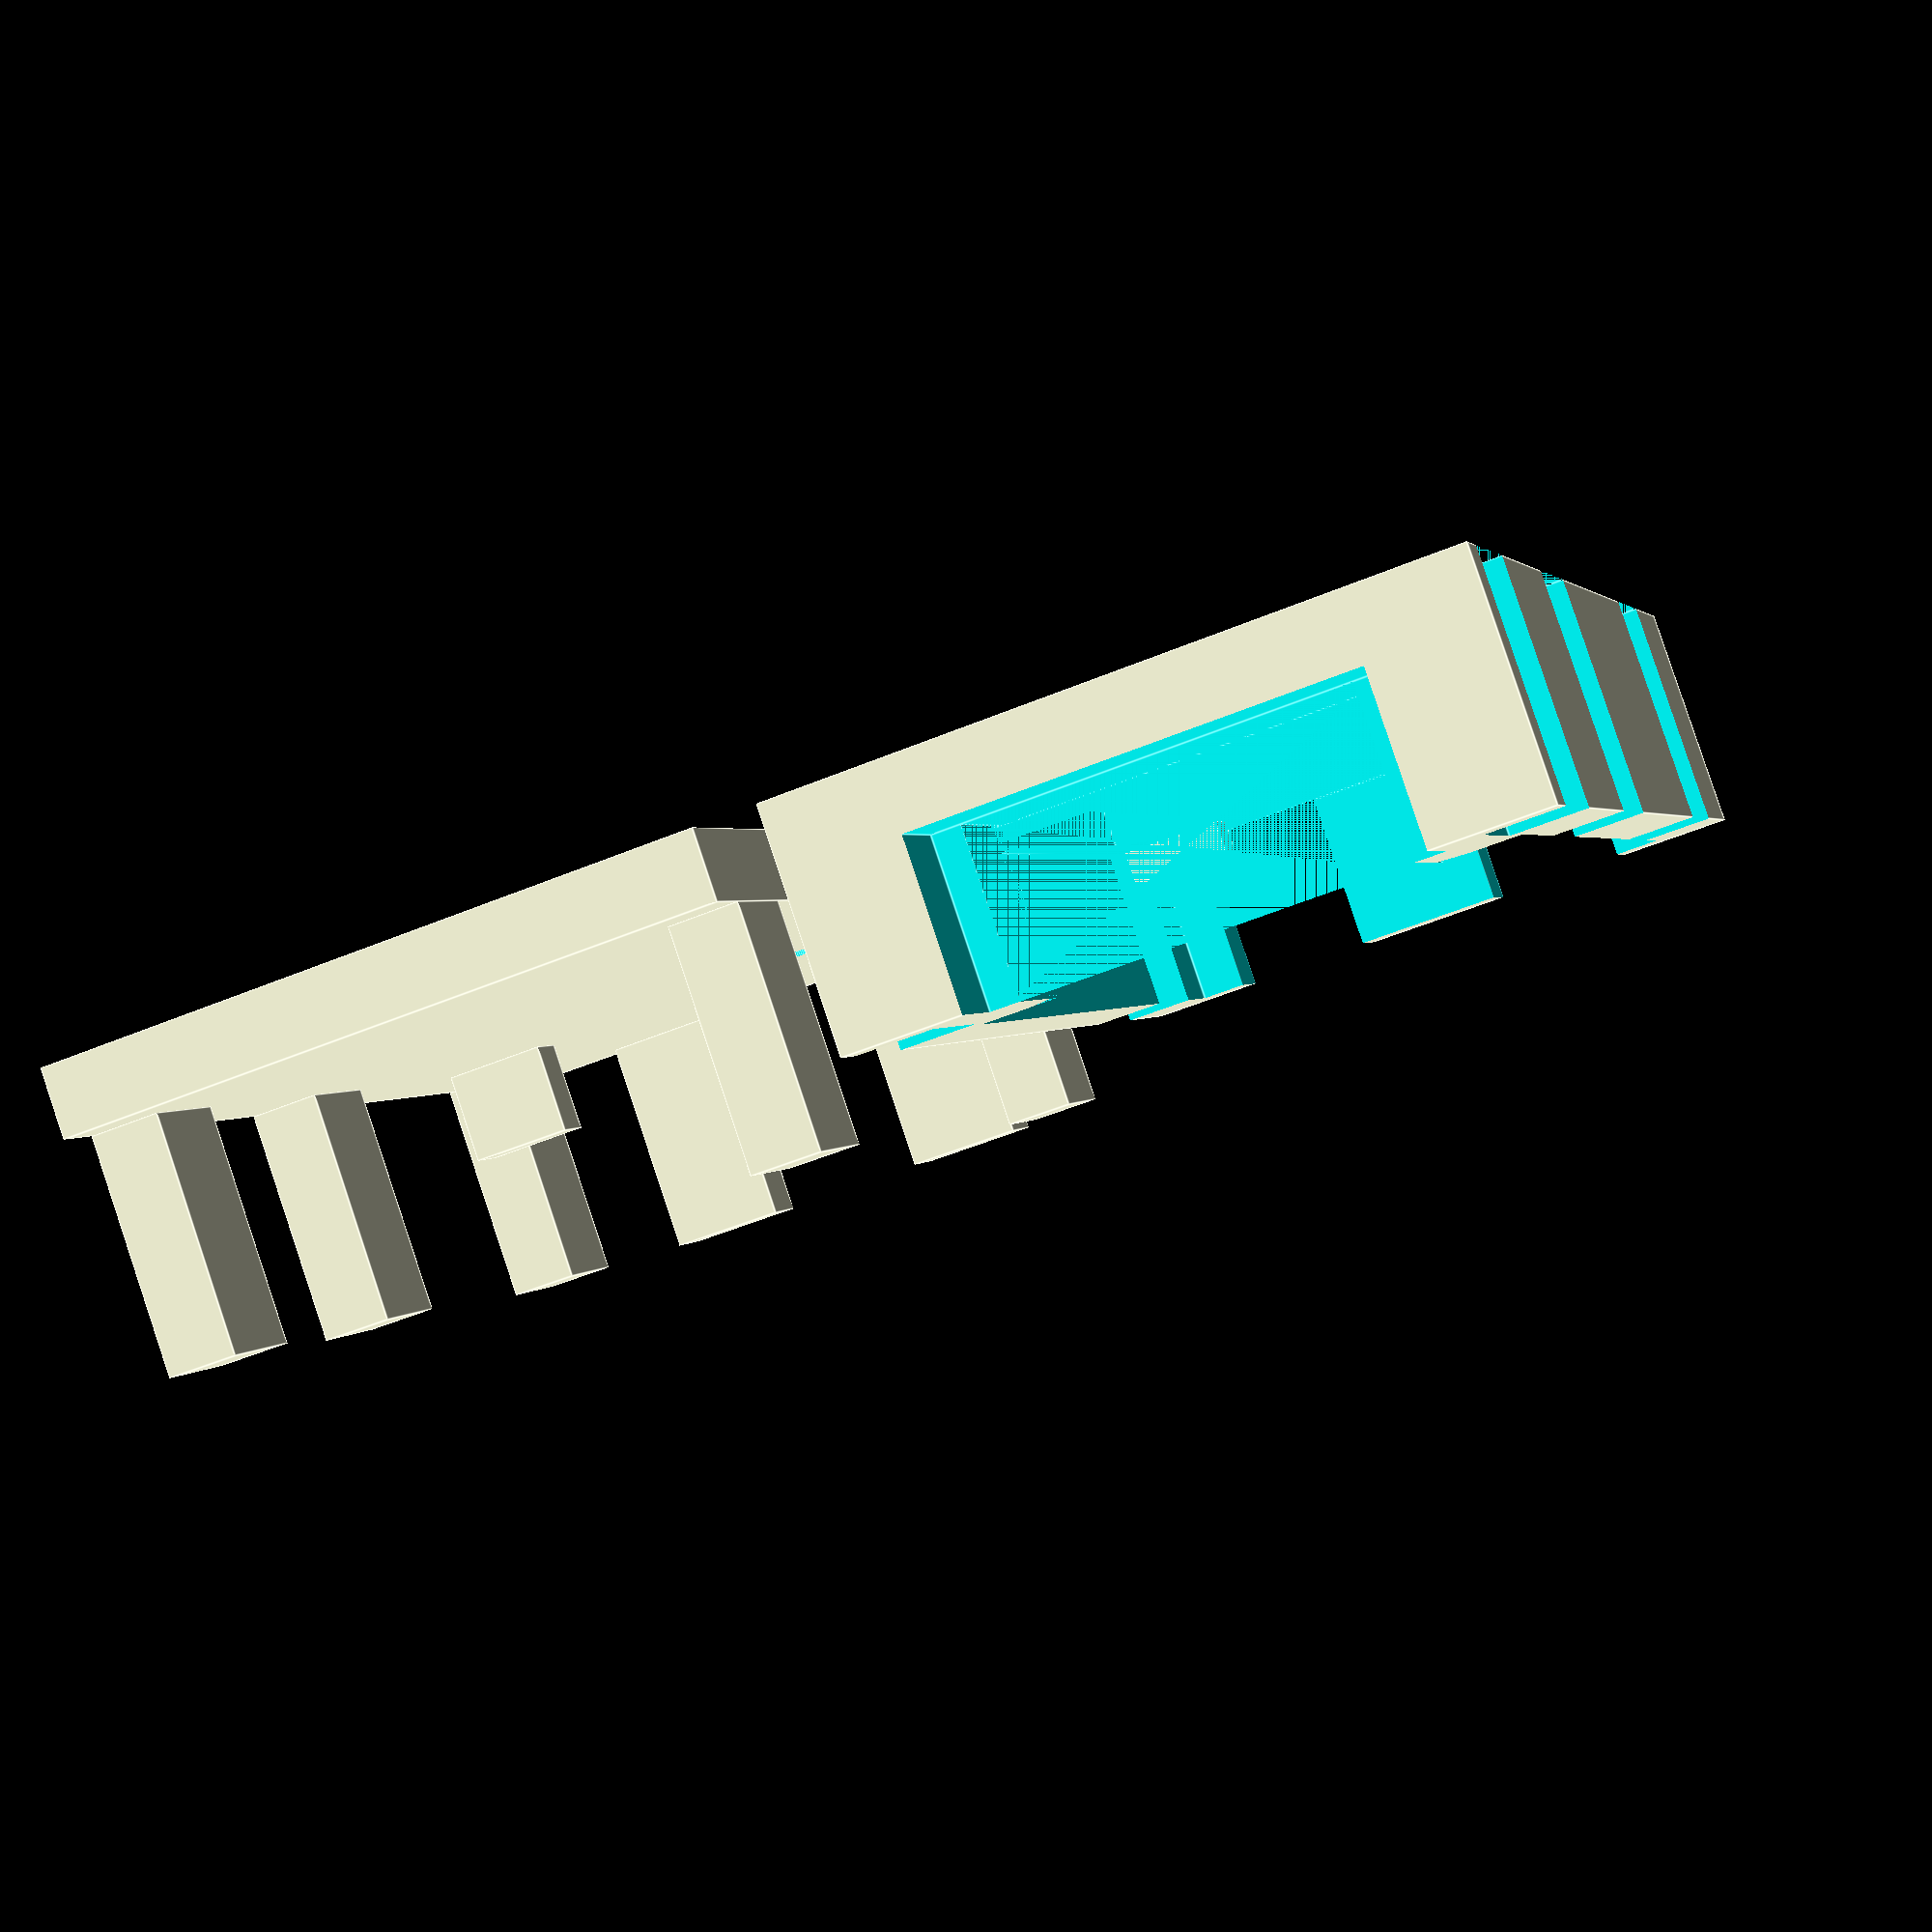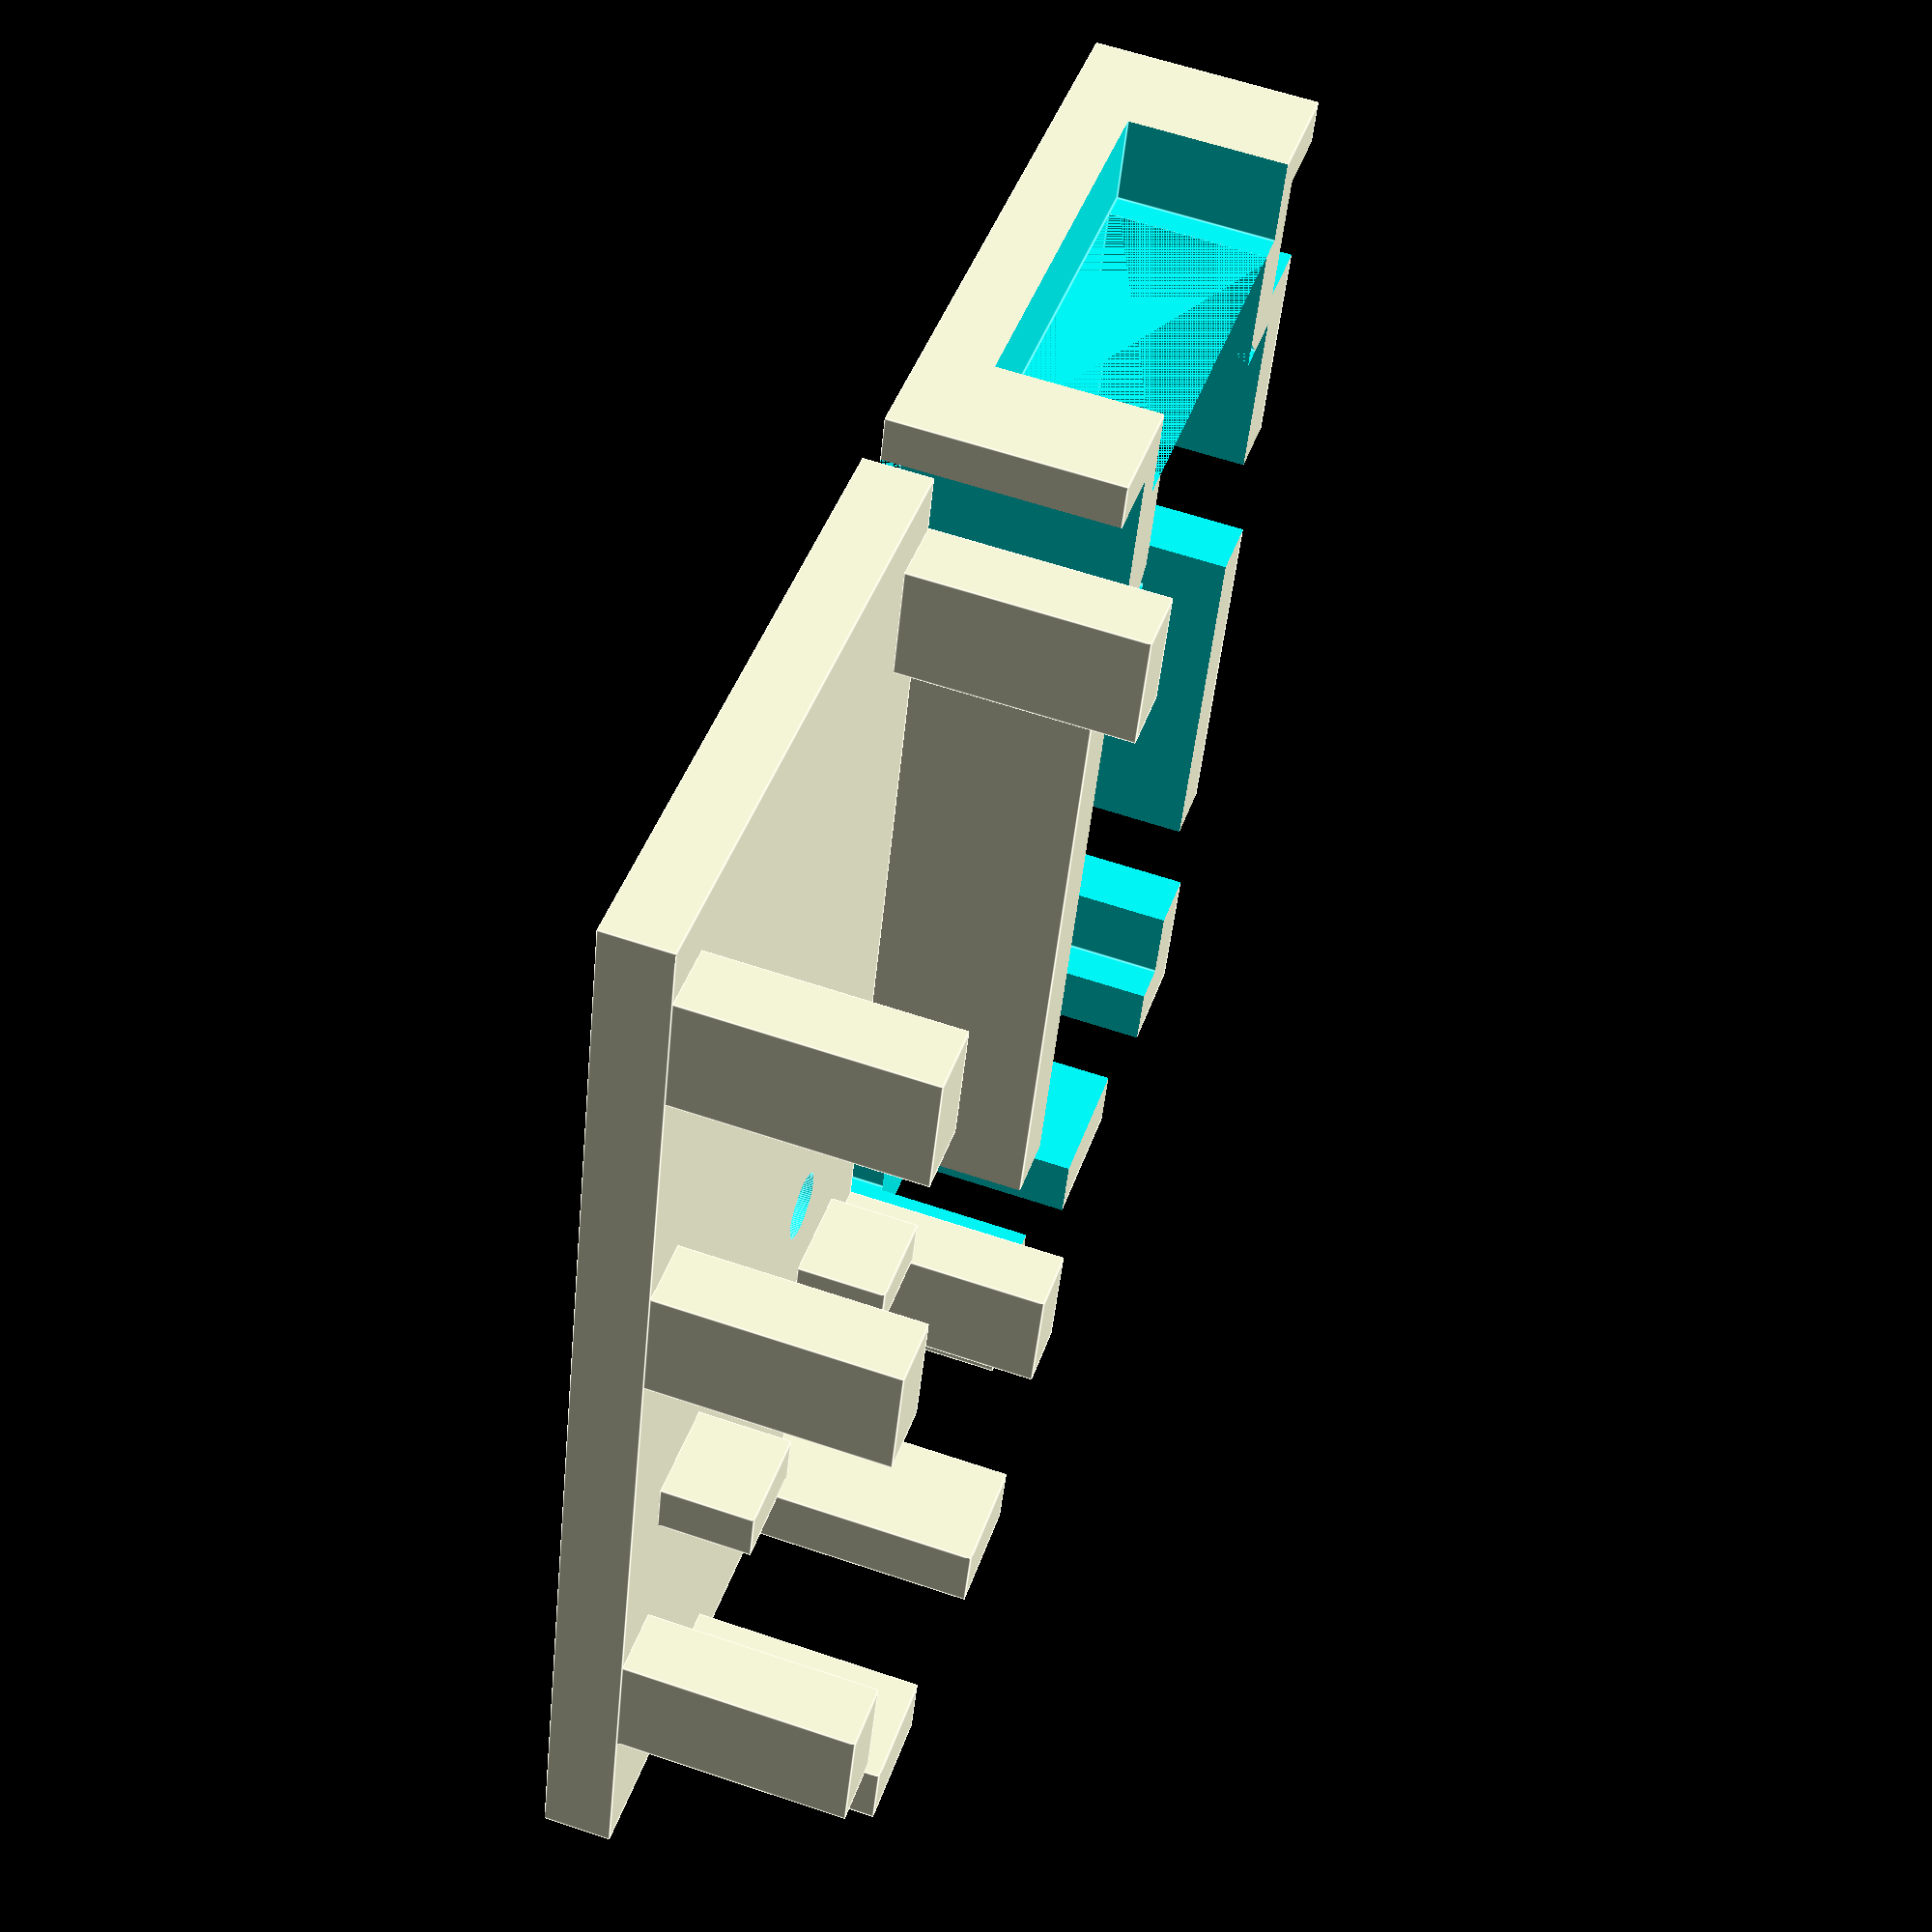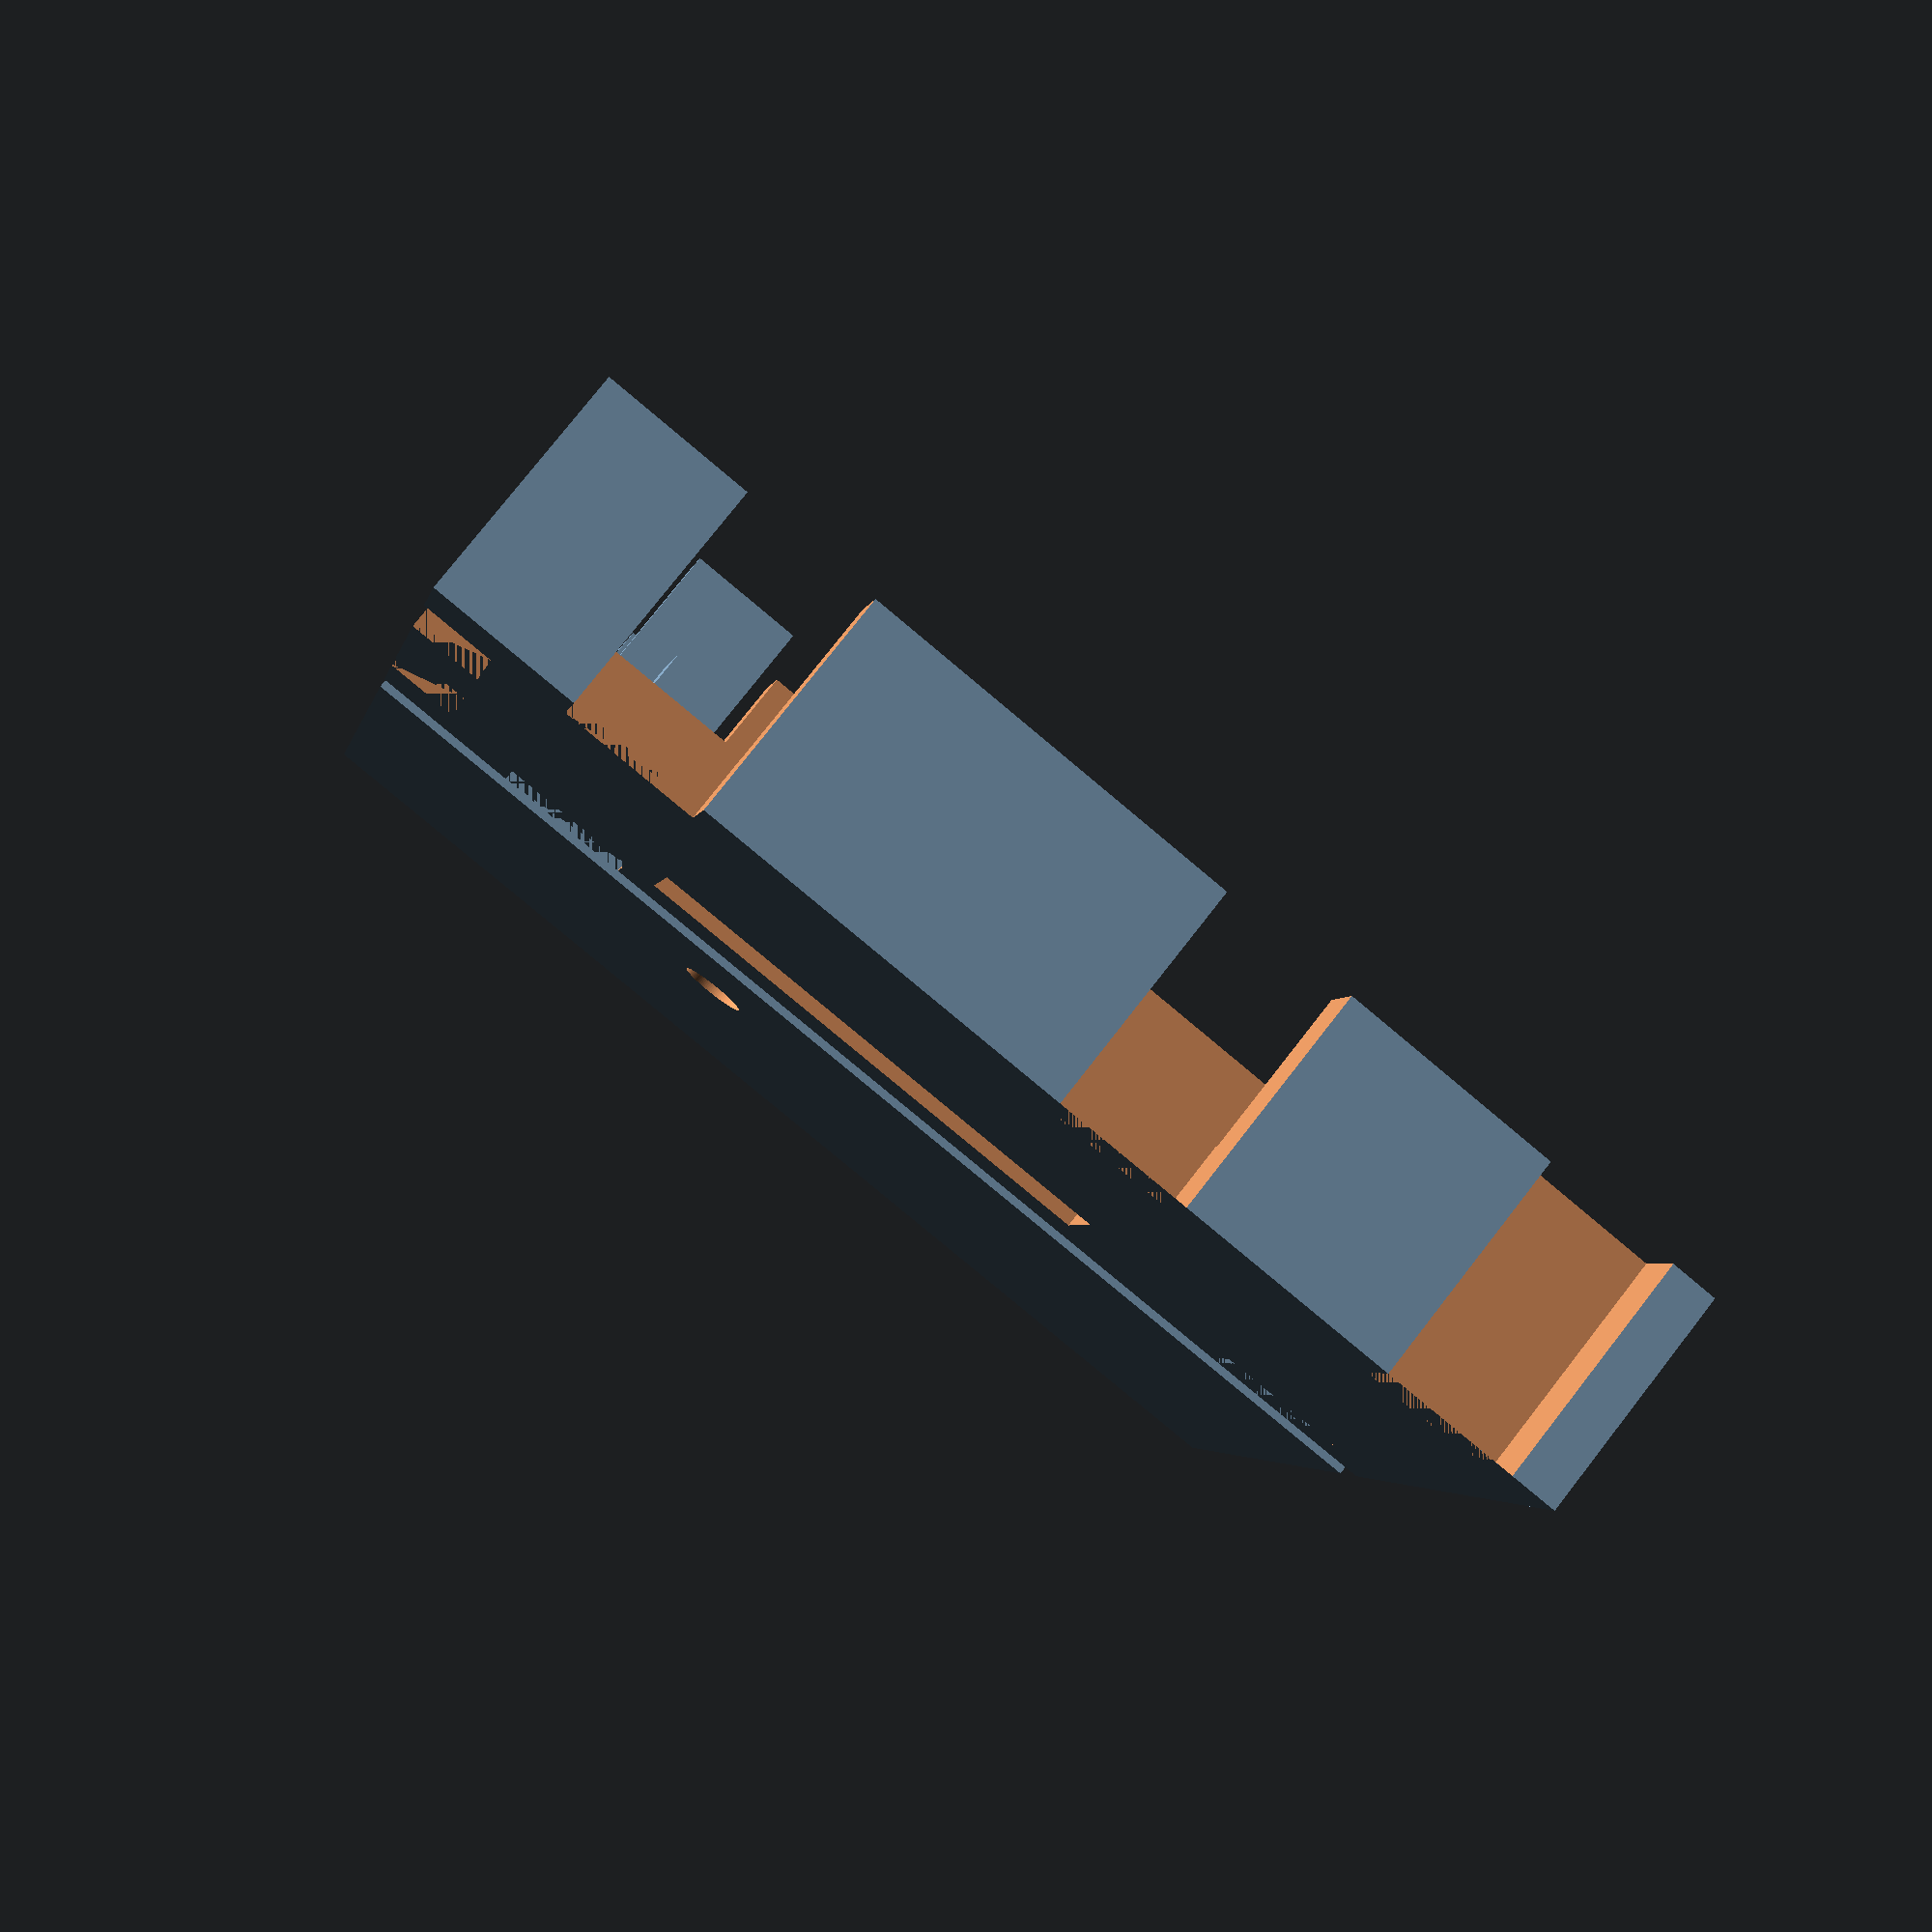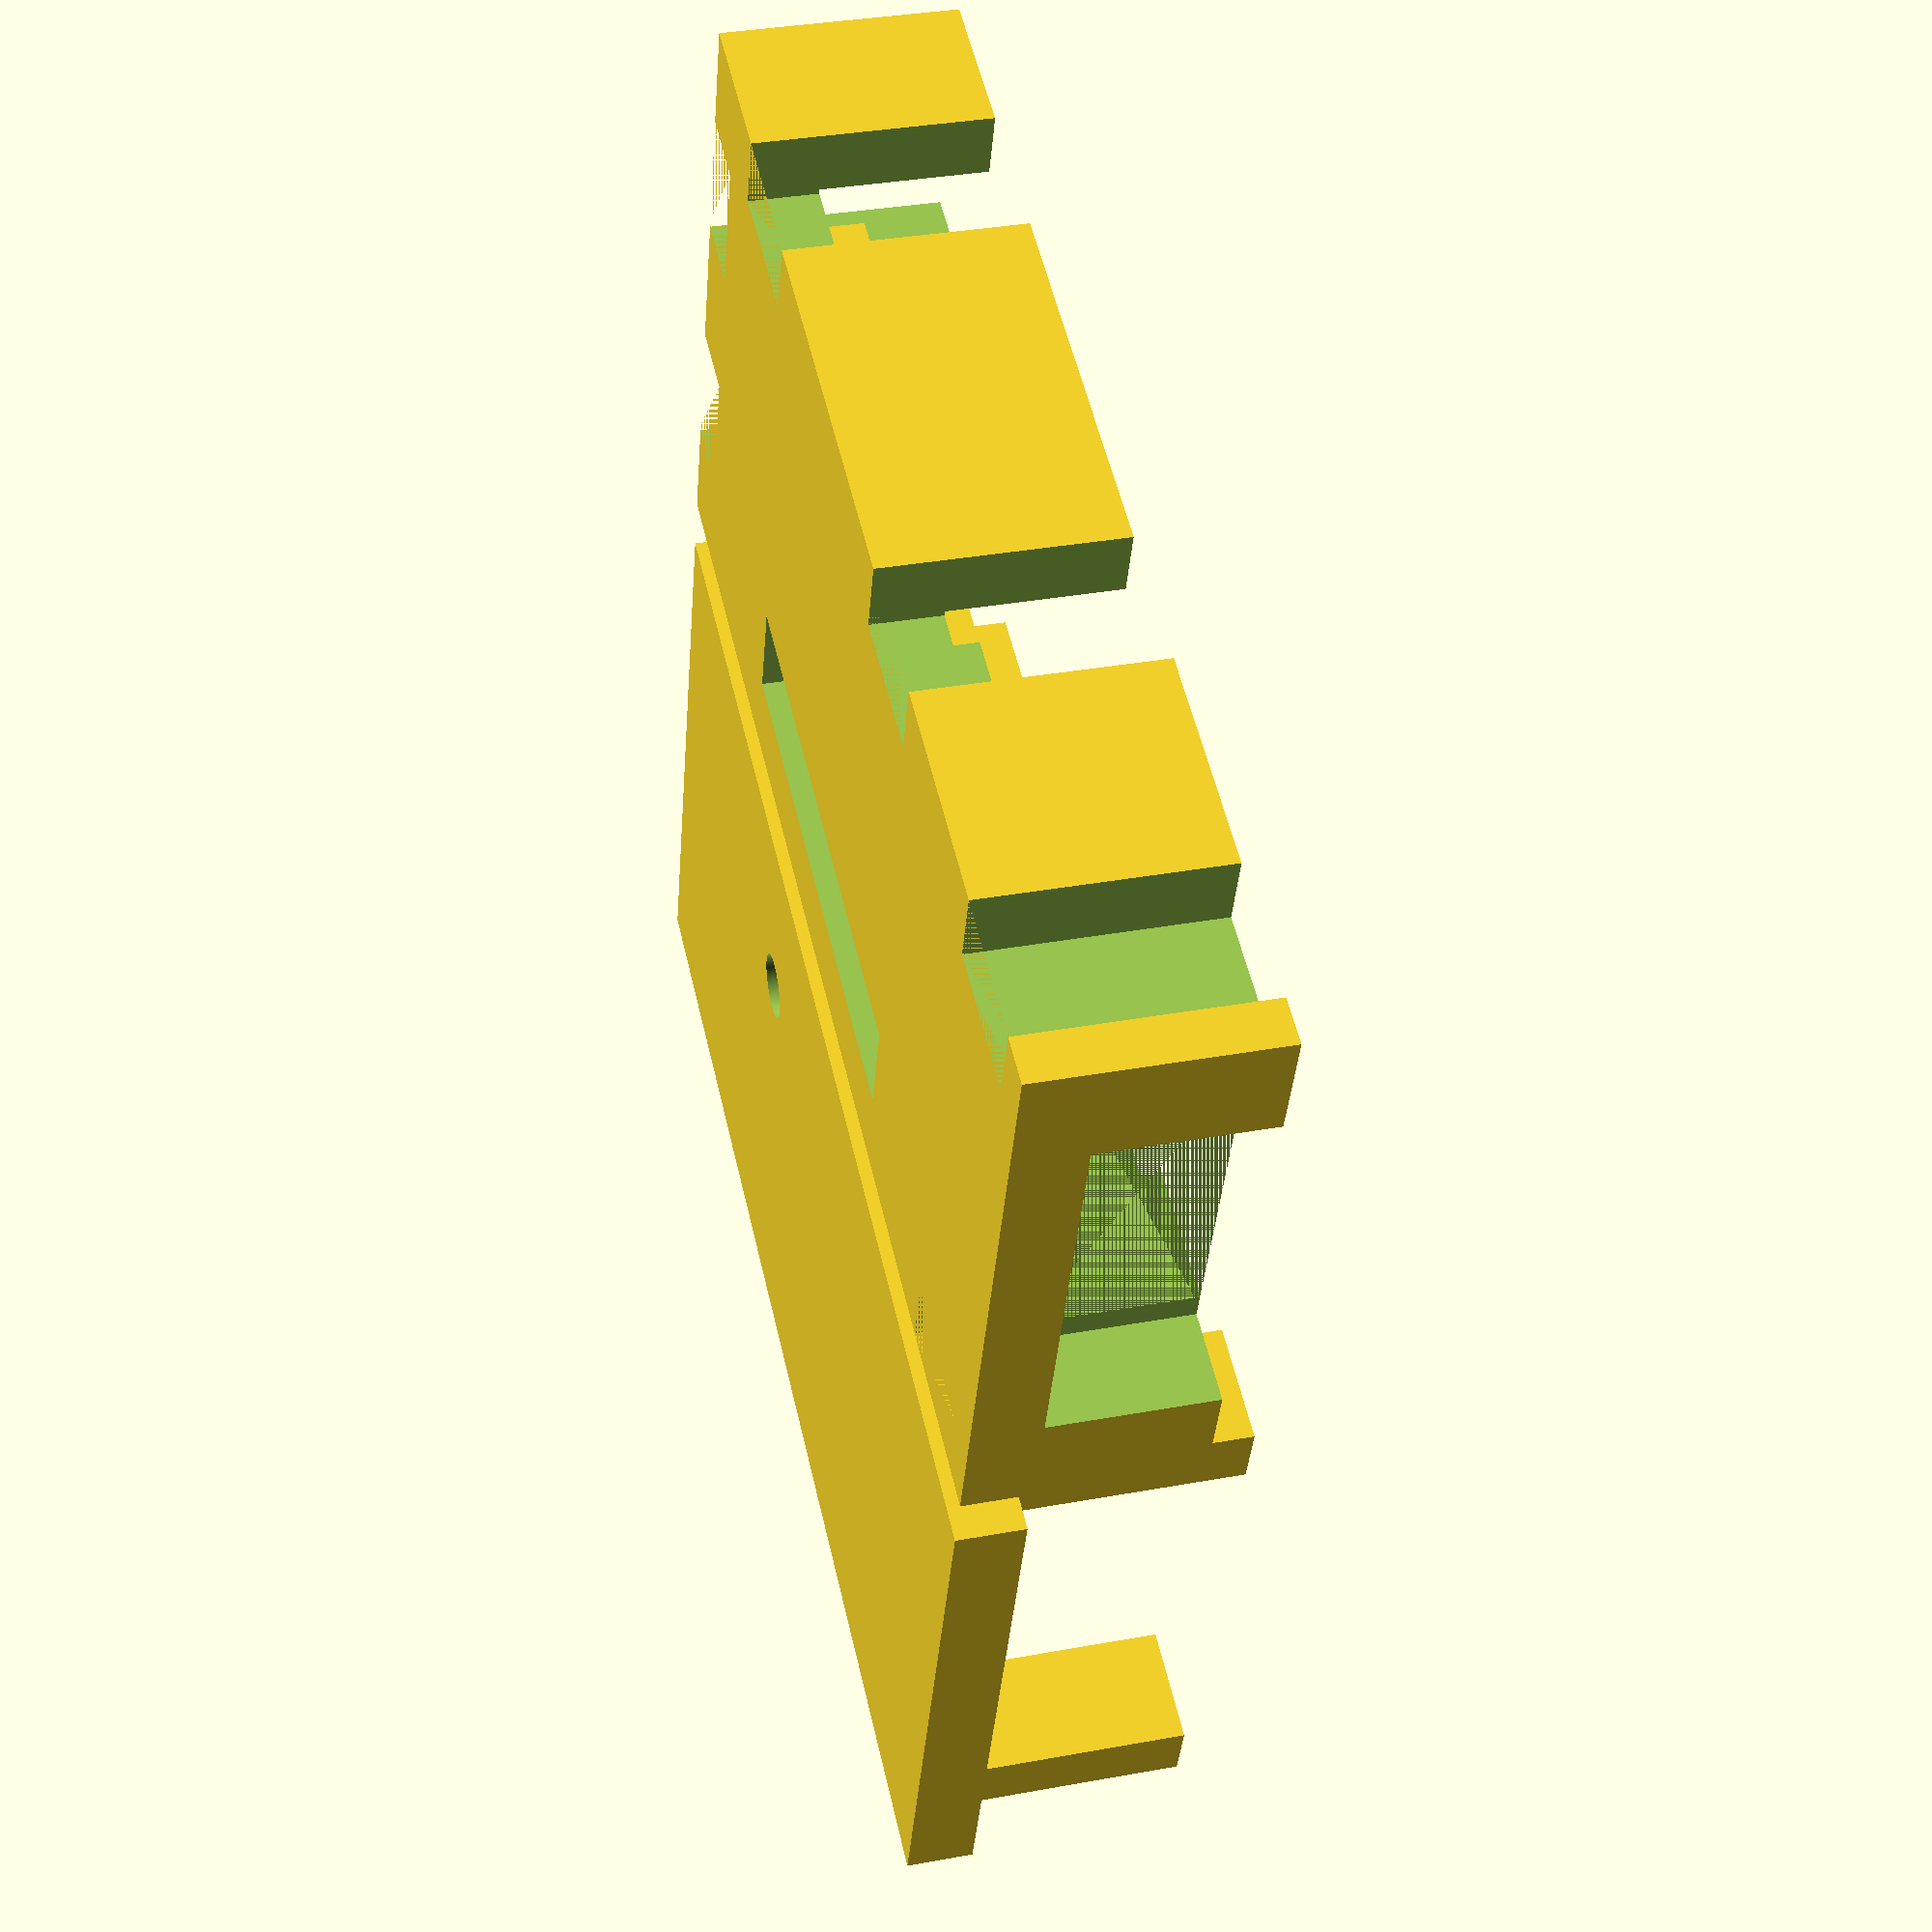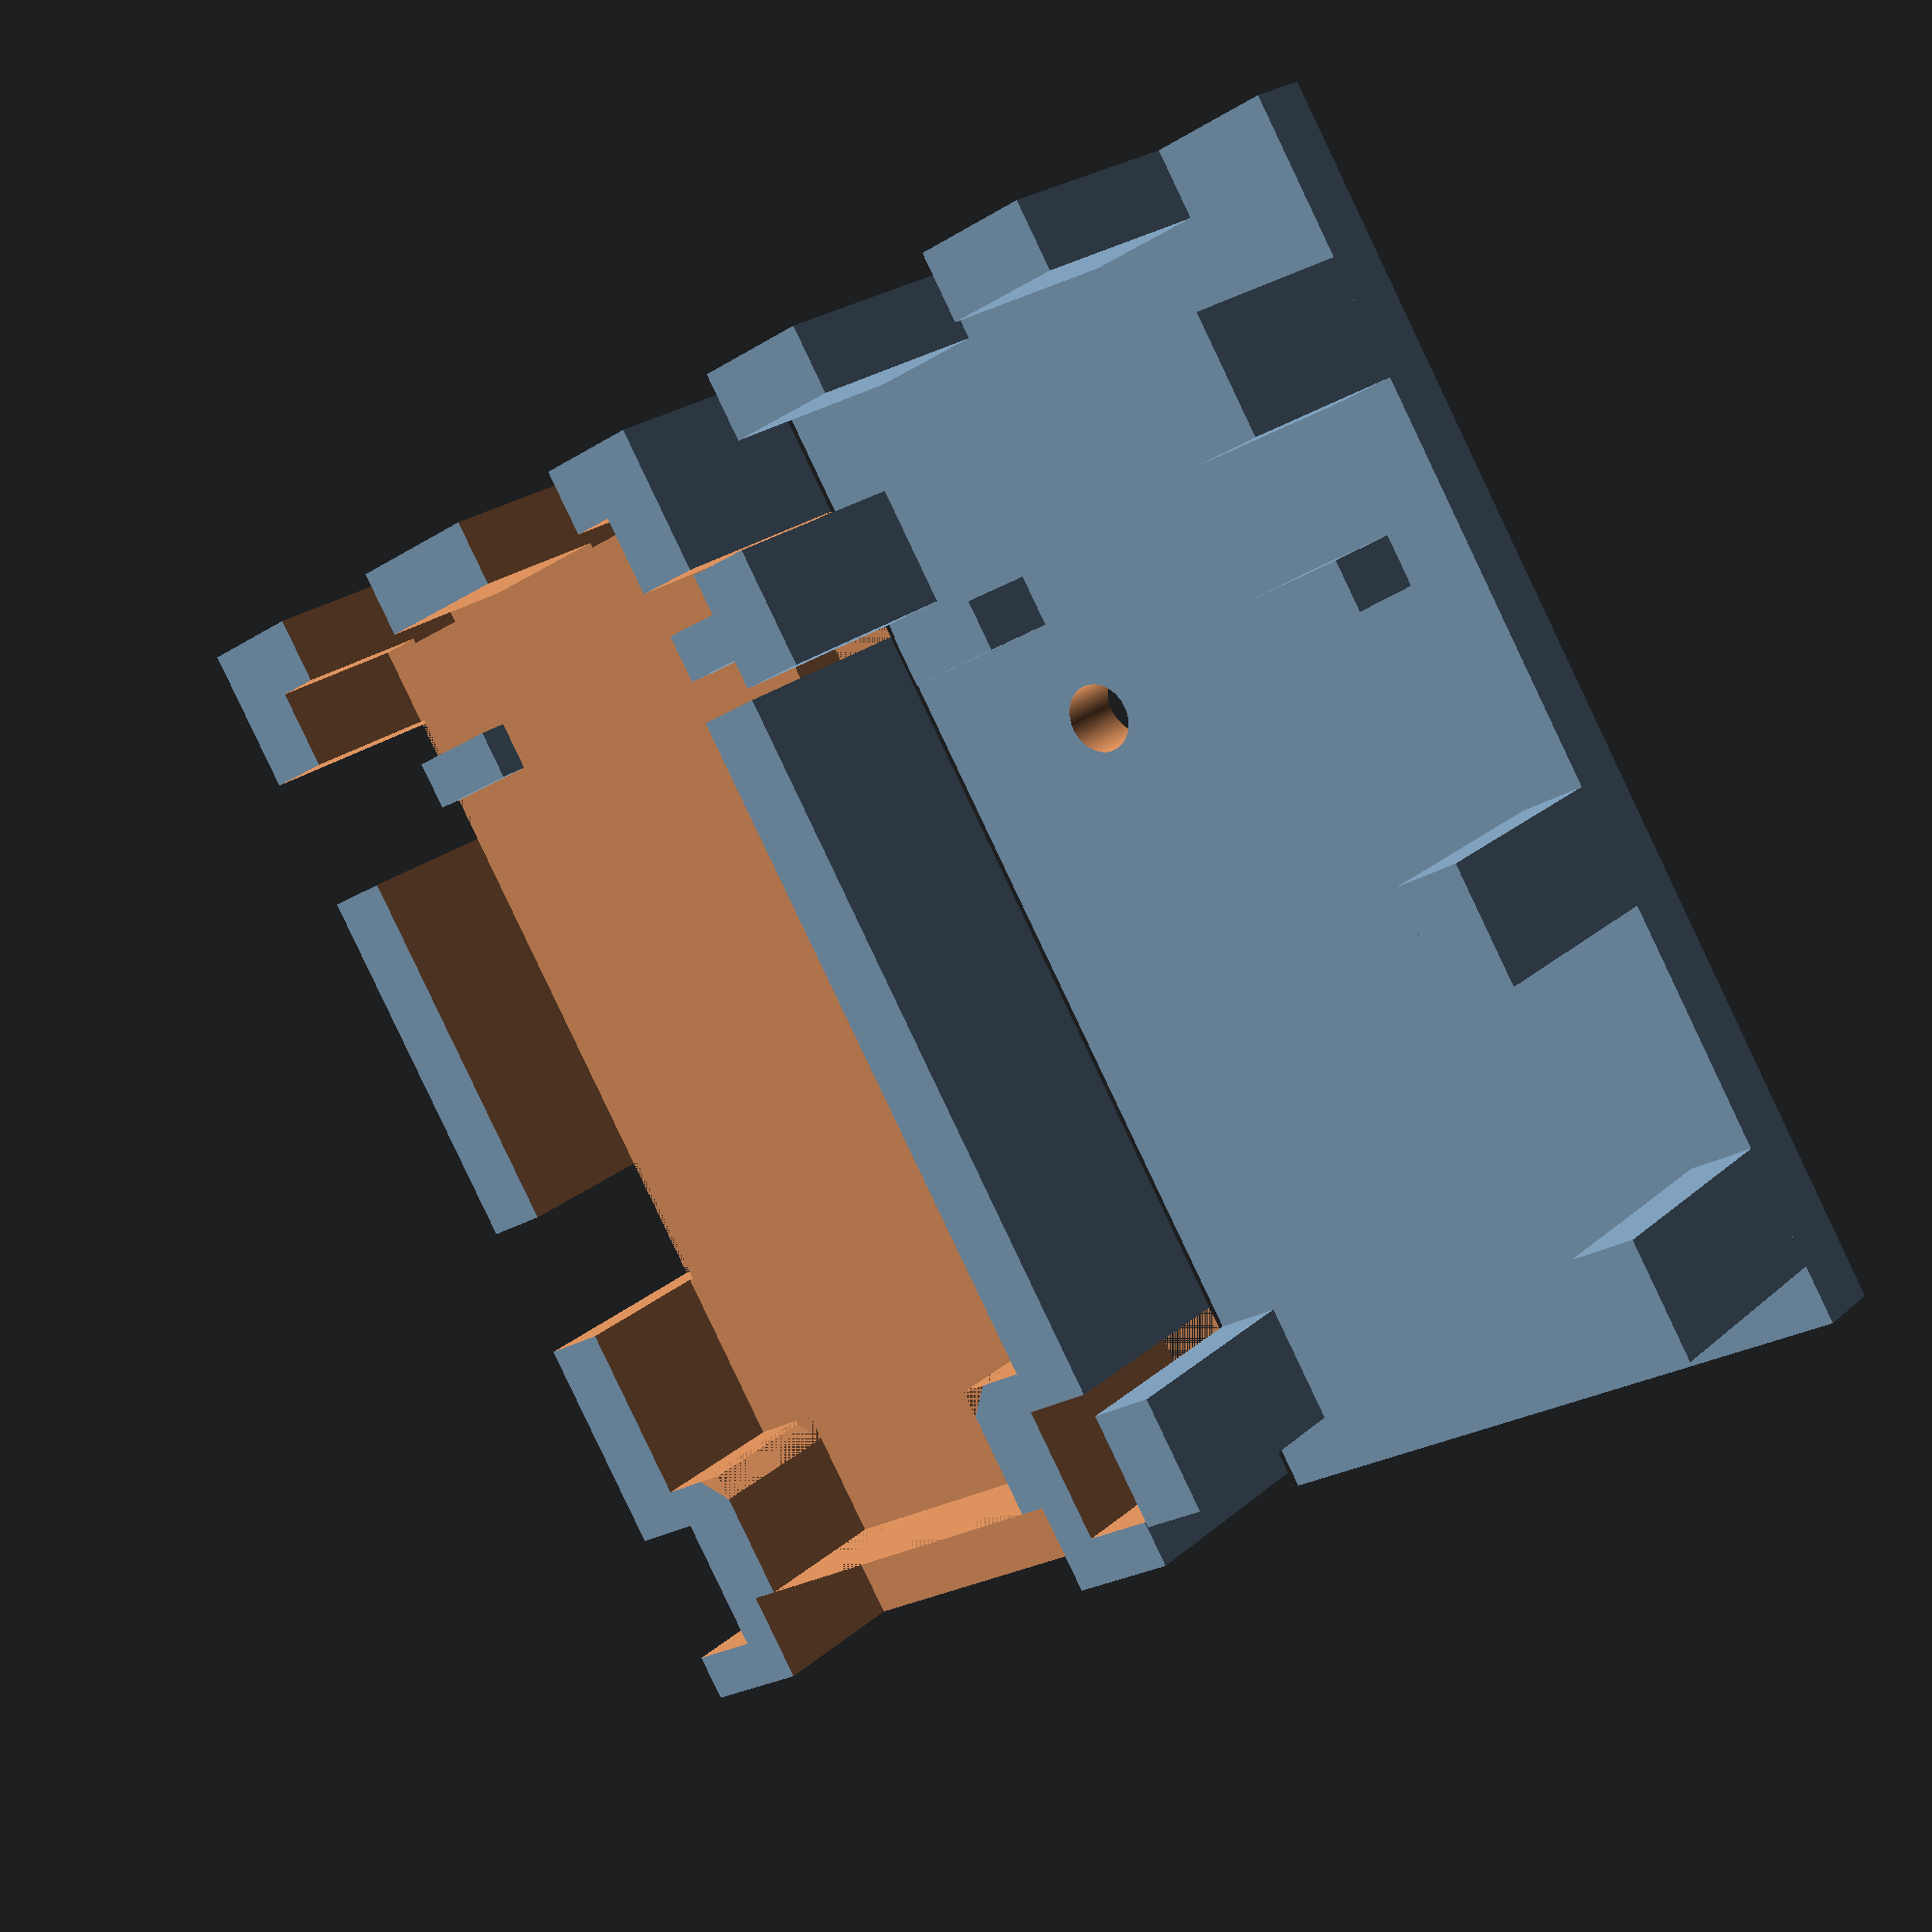
<openscad>
$fn = 100;

pcbd_thick = 1.1;

// the main part of the dongle PCB
pcbw_x = 14.8;
pcbw_y = 27;

// the neck part of the dongle PCB
pcbn_x = 10.5;
pcbn_y = 4.2;

pcb_zoffset = 0.3;

// USB plug
plug_x = 12.15;
plug_y = 14.8;
plug_z = 5;

// USB plug neck
plugn_x = 9.6;
plugn_y = pcbn_y;
plugn_z = plug_z/2 + pcb_zoffset;

module flash_connector(flash_wigglex = 0, flash_wiggley = 0)
{
	// flashing connector
	flash_sizex = 2.4 + flash_wigglex;
	flash_sizey = 14.6 + flash_wiggley;
	flash_sizez = 5.6 - pcbd_thick;
	flash_posx = 0.6 - flash_wigglex/2;
	flash_posy = 22.1 - flash_sizey + flash_wiggley/2;

	translate([-pcbw_x/2 + flash_posx, flash_posy, -pcbd_thick/2 - flash_sizez])
		cube([flash_sizex, flash_sizey, flash_sizez]);
}

module dongle()
{
	// PCB main PCB
	translate([-pcbw_x/2, 0, -pcbd_thick/2])
		cube([pcbw_x, pcbw_y, pcbd_thick]);

	// PCB neck
	translate([-pcbn_x/2, pcbw_y, -pcbd_thick/2])
		cube([pcbn_x, pcbn_y, pcbd_thick]);

	// USB plug
	translate([-plug_x/2, pcbw_y+pcbn_y, -plug_z/2 + pcbd_thick/2 + pcb_zoffset])
		cube([plug_x, plug_y, plug_z]);
	translate([-plugn_x/2, pcbw_y, pcbd_thick/2])
		cube([plugn_x, plugn_y, plugn_z]);

	flash_connector();
}

pcb_wiggle = 0.4;
wall_thick = 2;

inside_x = pcbw_x + pcb_wiggle;
inside_y = pcbw_y + pcb_wiggle;
inside_z = 4.4 + pcb_wiggle;

module pegs(peg_wiggle = 0.0, thick_wiggle = 0.0)
{
	peg_length = 3.5;
	peg_height = inside_z + wall_thick + peg_wiggle;
	peg_z = -inside_z/2 - wall_thick + pcbd_thick/2 + pcb_zoffset;

	peg_height_flash = inside_z + peg_wiggle;
	peg_z_flash = -inside_z/2 + pcbd_thick/2 + pcb_zoffset;

	// pegs across the length
	peg1_y = 2.5;
	peg2_y = 18;
	peg3_y = 28.7;

	translate([inside_x/2 - thick_wiggle/2, peg1_y - peg_wiggle/2, peg_z])
		cube([wall_thick + thick_wiggle, peg_length + peg_wiggle, peg_height]);

	translate([inside_x/2 - thick_wiggle/2, peg2_y - peg_wiggle/2, peg_z])
		cube([wall_thick + thick_wiggle, peg_length + peg_wiggle, peg_height]);

	translate([inside_x/2 - thick_wiggle/2, peg3_y - peg_wiggle/2, peg_z])
		cube([wall_thick + thick_wiggle, peg_length + peg_wiggle, peg_height]);

	translate([-inside_x/2 - wall_thick - thick_wiggle/2, peg1_y - peg_wiggle/2, peg_z])
		cube([wall_thick + thick_wiggle, peg_length + peg_wiggle, peg_height]);

	translate([-inside_x/2 - wall_thick - thick_wiggle/2, peg3_y - peg_wiggle/2, peg_z])
		cube([wall_thick + thick_wiggle, peg_length + peg_wiggle, peg_height]);

	// pegs across the width
	peg4_x = 2.5;

	translate([peg4_x - peg_wiggle/2, -wall_thick - pcb_wiggle/2 - thick_wiggle/2, peg_z])
		cube([peg_length + peg_wiggle, wall_thick + thick_wiggle, peg_height]);
		
	translate([-peg4_x - peg_length - peg_wiggle/2, -wall_thick - pcb_wiggle/2 - thick_wiggle/2, peg_z])
		cube([peg_length + peg_wiggle, wall_thick + thick_wiggle, peg_height]);
}

case_x = inside_x + wall_thick*2;
case_y = inside_y + wall_thick + pcbn_y + 2.5;
case_z = inside_z + wall_thick*2;

module case_top()
{
	// the LED position
	led_x = 3.3;
	led_y = 11;

	difference()
	{
		translate([-case_x/2, -(pcb_wiggle/2 + wall_thick), inside_z/2 + pcbd_thick/2 + pcb_zoffset])
			cube([case_x, case_y, wall_thick]);

		// the LED hole
		translate([-pcbw_x/2 + led_x, led_y, inside_z/2 + pcbd_thick/2 + pcb_zoffset - 0.1])
			cylinder(wall_thick + 0.2, 1, 1);
	}

	// the stand-offs
	stdoff_thick = 1.5;
	stdoff_height = inside_z/2 + pcb_zoffset;
	stdoff_len = 3;
	stdoff_z = inside_z/2 + pcbd_thick/2 + pcb_zoffset - stdoff_height;

	stdoff1_y = 10.3;
	translate([pcbw_x/2 - stdoff_len, stdoff1_y + pcb_wiggle/2 - stdoff_thick/2, stdoff_z])
		cube([stdoff_len, stdoff_thick, stdoff_height]);

	stdoff3_y = 7;
	translate([-pcbw_x/2, stdoff3_y + pcb_wiggle/2 - stdoff_thick/2, stdoff_z])
		cube([stdoff_len, stdoff_thick, stdoff_height]);

	pegs();
}

module case_bottom(pw = 0.0, ptw = 0.0)
{
	difference()
	{
		translate([-case_x/2, -(pcb_wiggle/2 + wall_thick), -case_z/2 + pcbd_thick/2 + pcb_zoffset])
			cube([case_x, case_y, case_z - wall_thick]);

		translate([-inside_x/2, -pcb_wiggle/2, -inside_z/2 + pcbd_thick/2 + pcb_zoffset])
			cube([inside_x, inside_y, inside_z + 0.1]);

		// wiggle room for the flash connector
		flash_connector(flash_wigglex = 0.6, flash_wiggley = 0.5);

		neck_wigglex = 0.3;
		neck_wigglez = 0.2;

		// PCB and USB neck
		translate([-pcbn_x/2 - neck_wigglex/2, pcbw_y, -plug_z/2 + pcbd_thick/2 + pcb_wiggle])
			cube([pcbn_x + neck_wigglex, pcbn_y, plug_z]);

		// cut-offs for the round edge of the pcb neck
		cutoff = 0.8;
		translate([-pcbn_x/2 - neck_wigglex/2, pcbw_y + pcb_wiggle/2, -plug_z/2 + pcbd_thick/2 + pcb_wiggle])
			linear_extrude(height = plug_z)
				polygon([[0, 0], [-cutoff, 0], [0, cutoff]]);

		translate([pcbn_x/2 + neck_wigglex/2, pcbw_y + pcb_wiggle/2, -plug_z/2 + pcbd_thick/2 + pcb_wiggle])
			linear_extrude(height = plug_z)
				polygon([[0, 0], [cutoff, 0], [0, cutoff]]);
				
		// USB plug
		translate([-plug_x/2 - neck_wigglex/2, pcbw_y + pcbn_y, -plug_z/2 + pcbd_thick/2 + pcb_wiggle])
			cube([plug_x + neck_wigglex, plug_y, plug_z]);

		pegs(peg_wiggle = pw, thick_wiggle = ptw);
	}

	// the stand-offs
	stdoff_thick = 1.5;
	stdoff_height = inside_z/2 - pcb_zoffset - pcbd_thick;
	stdoff_len = 3;

	stdoff1_y = 4;
	translate([pcbw_x/2 - stdoff_len, stdoff1_y + pcb_wiggle/2 - stdoff_thick/2, -pcbd_thick/2 - stdoff_height])
		cube([stdoff_len, stdoff_thick, stdoff_height]);

	translate([-pcbw_x/2, stdoff1_y + pcb_wiggle/2 - stdoff_thick/2, -pcbd_thick/2 - stdoff_height])
		cube([stdoff_len, stdoff_thick, stdoff_height]);
}

translate([0, 0, case_z/2 - pcbd_thick/2 - pcb_zoffset])
	case_bottom(pw = 0.6, ptw = 0.3);

rotate([0, 180, 0])
	translate([21, 0, -case_z/2 - pcbd_thick/2 - pcb_zoffset])
	case_top();

</openscad>
<views>
elev=274.1 azim=343.9 roll=341.5 proj=p view=edges
elev=118.8 azim=197.0 roll=251.0 proj=p view=edges
elev=101.6 azim=76.8 roll=322.0 proj=p view=wireframe
elev=325.2 azim=251.3 roll=256.3 proj=p view=solid
elev=337.4 azim=148.5 roll=34.7 proj=p view=wireframe
</views>
